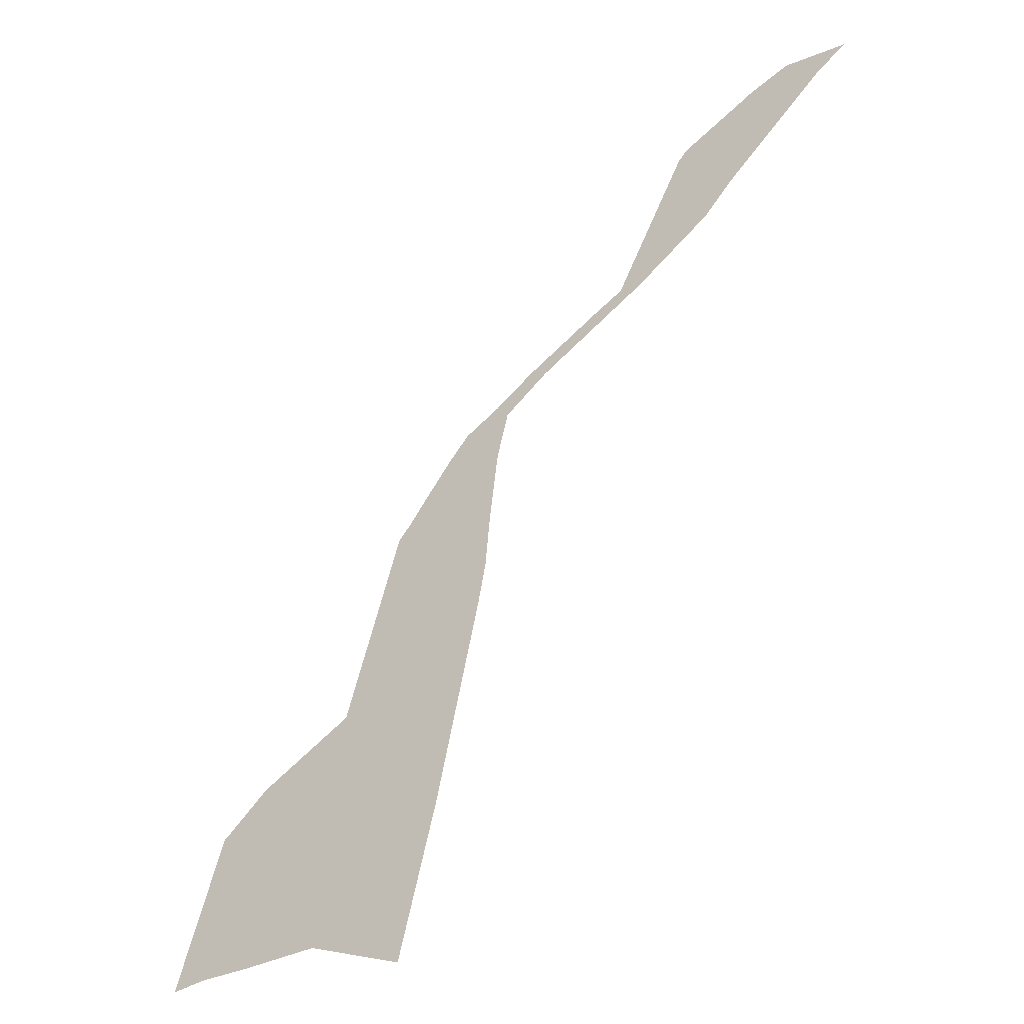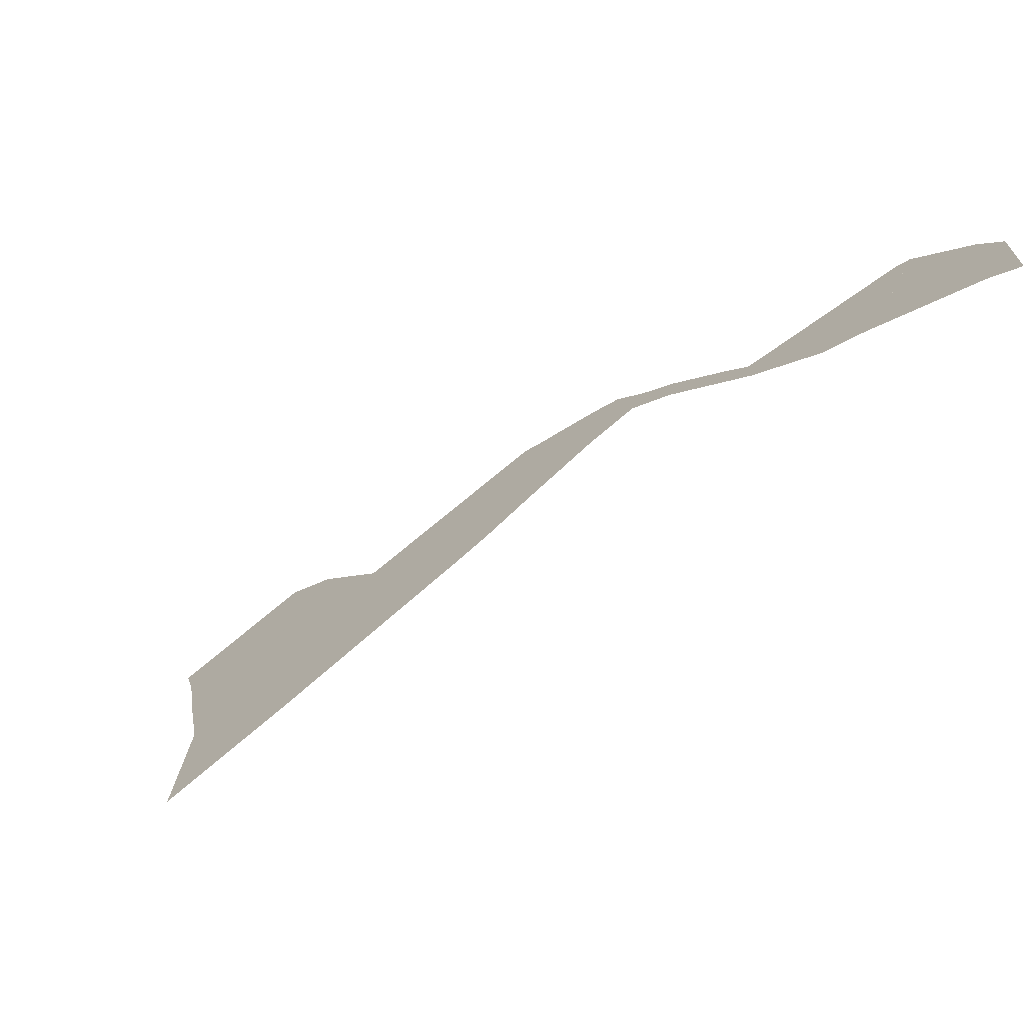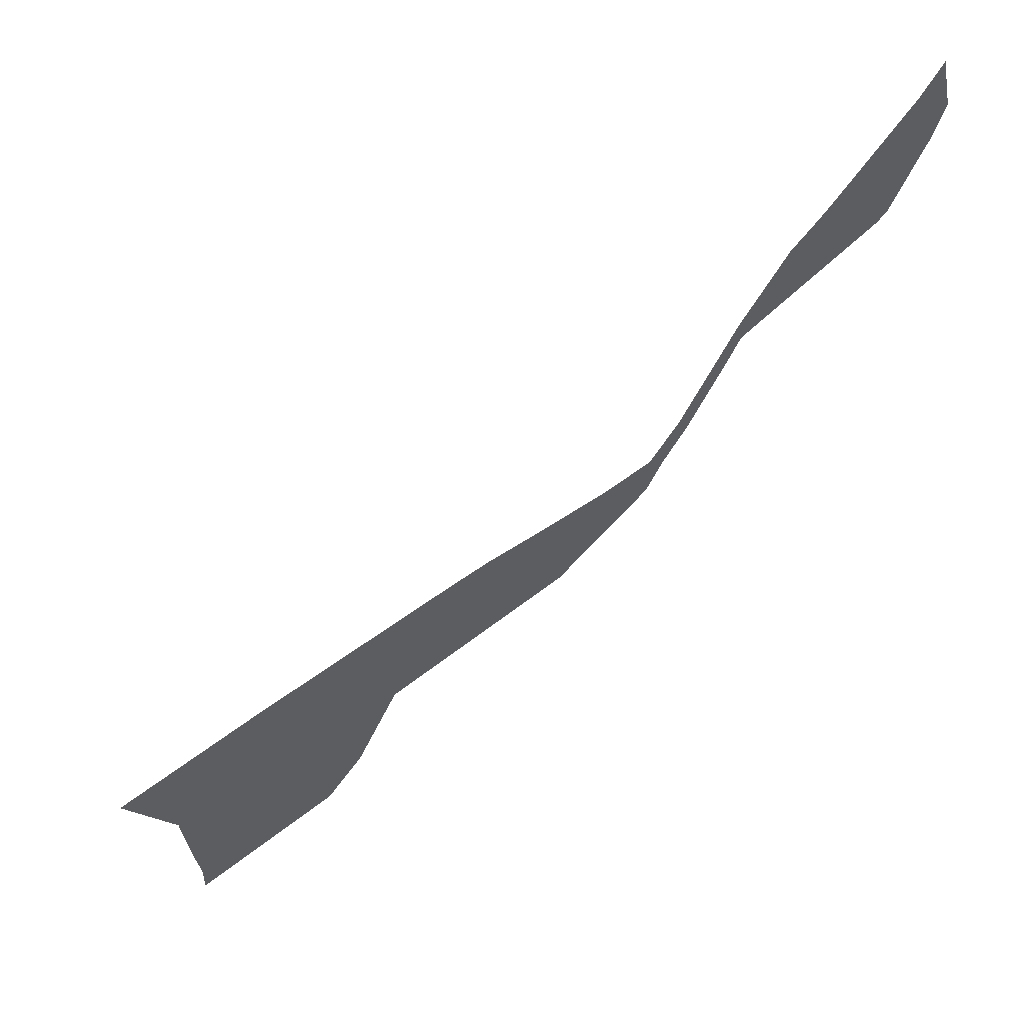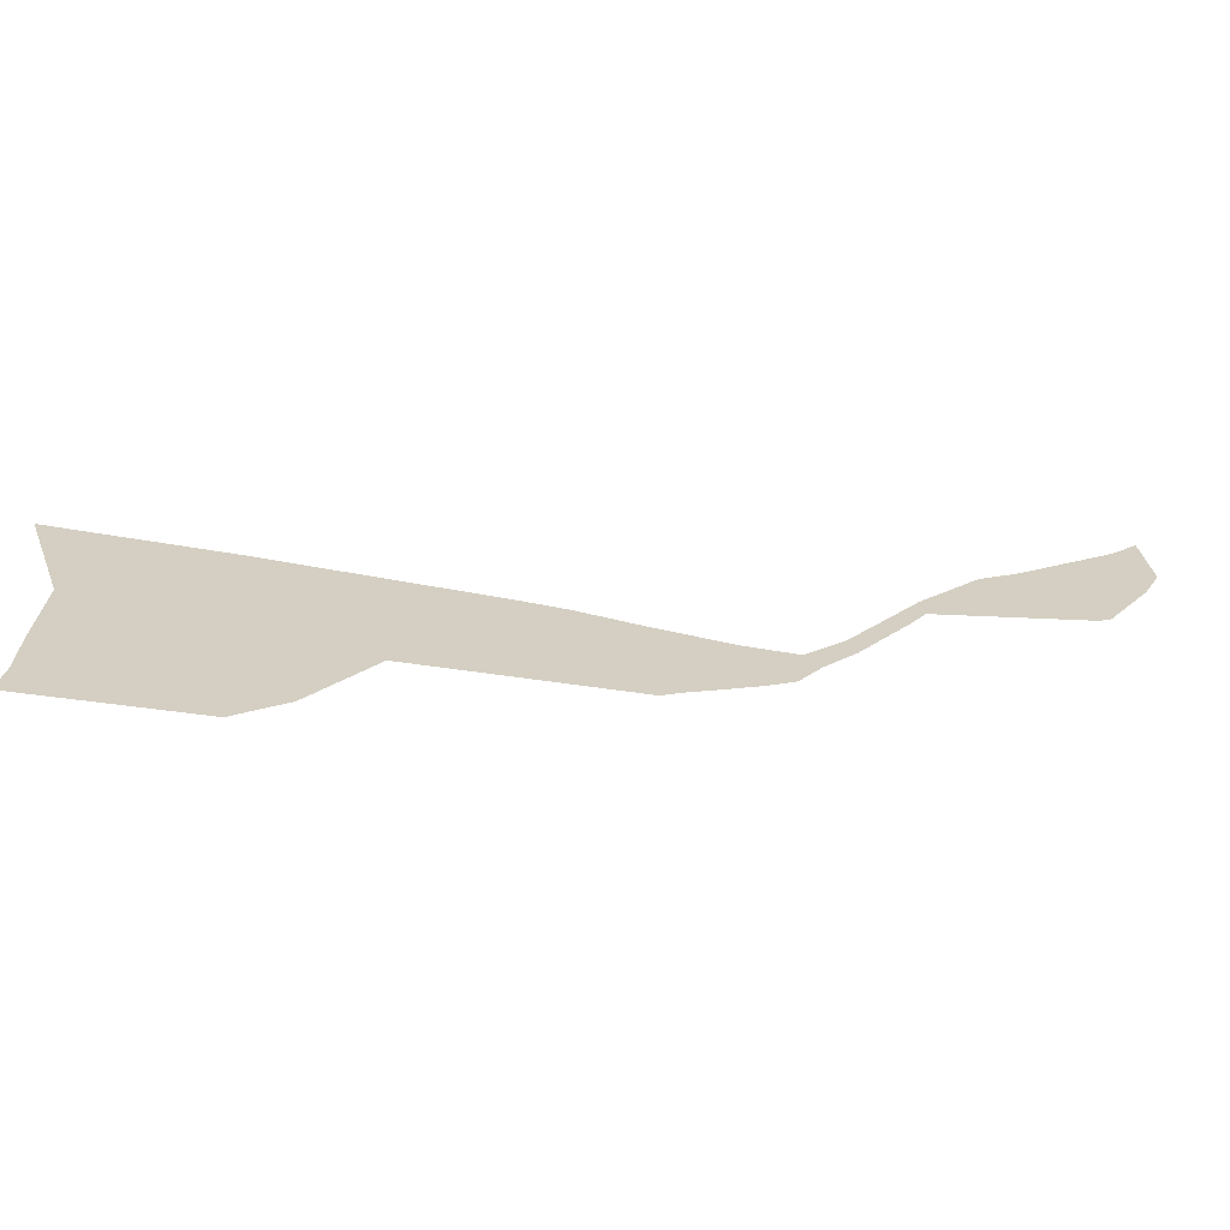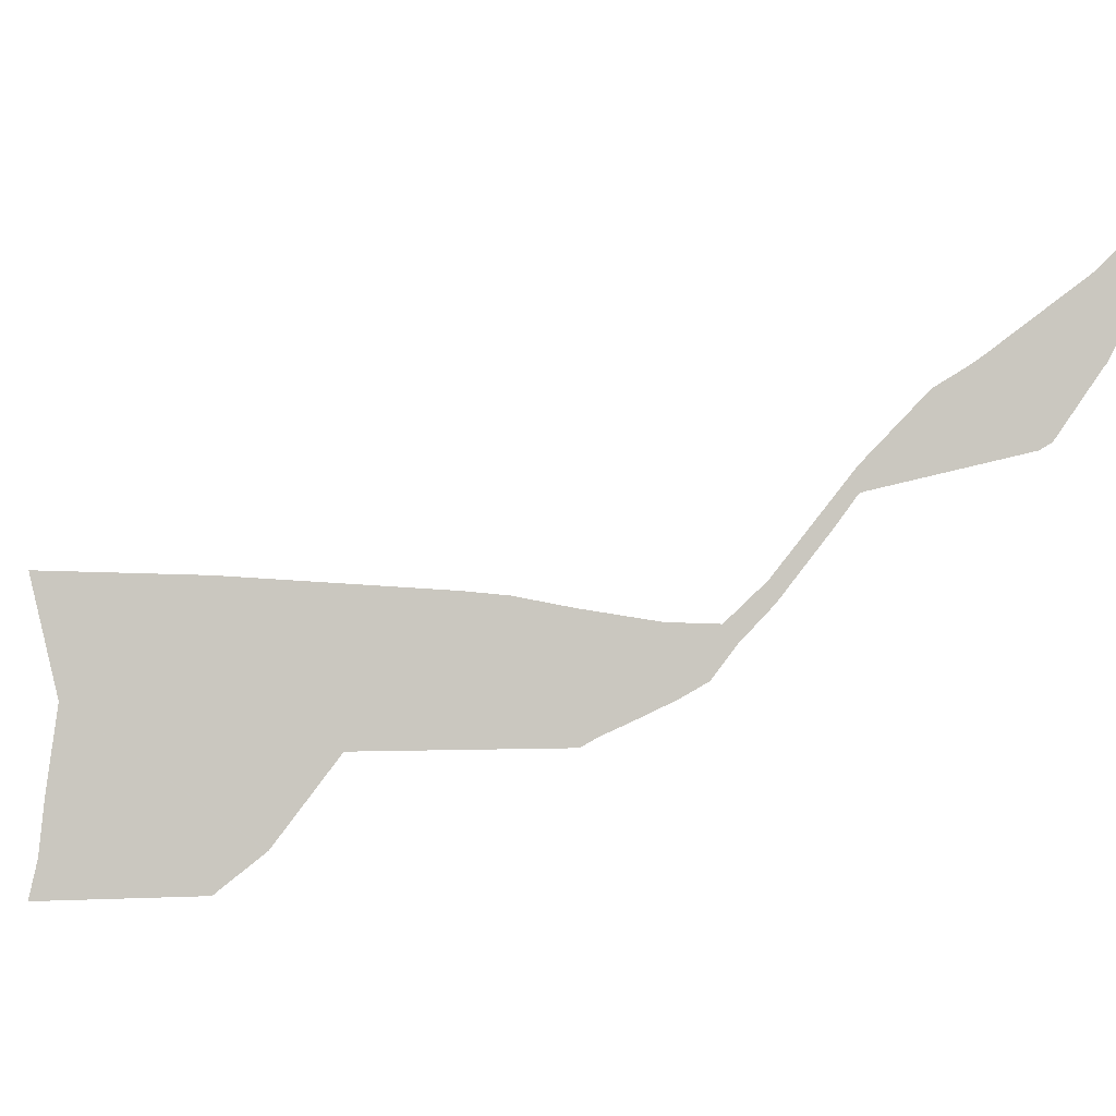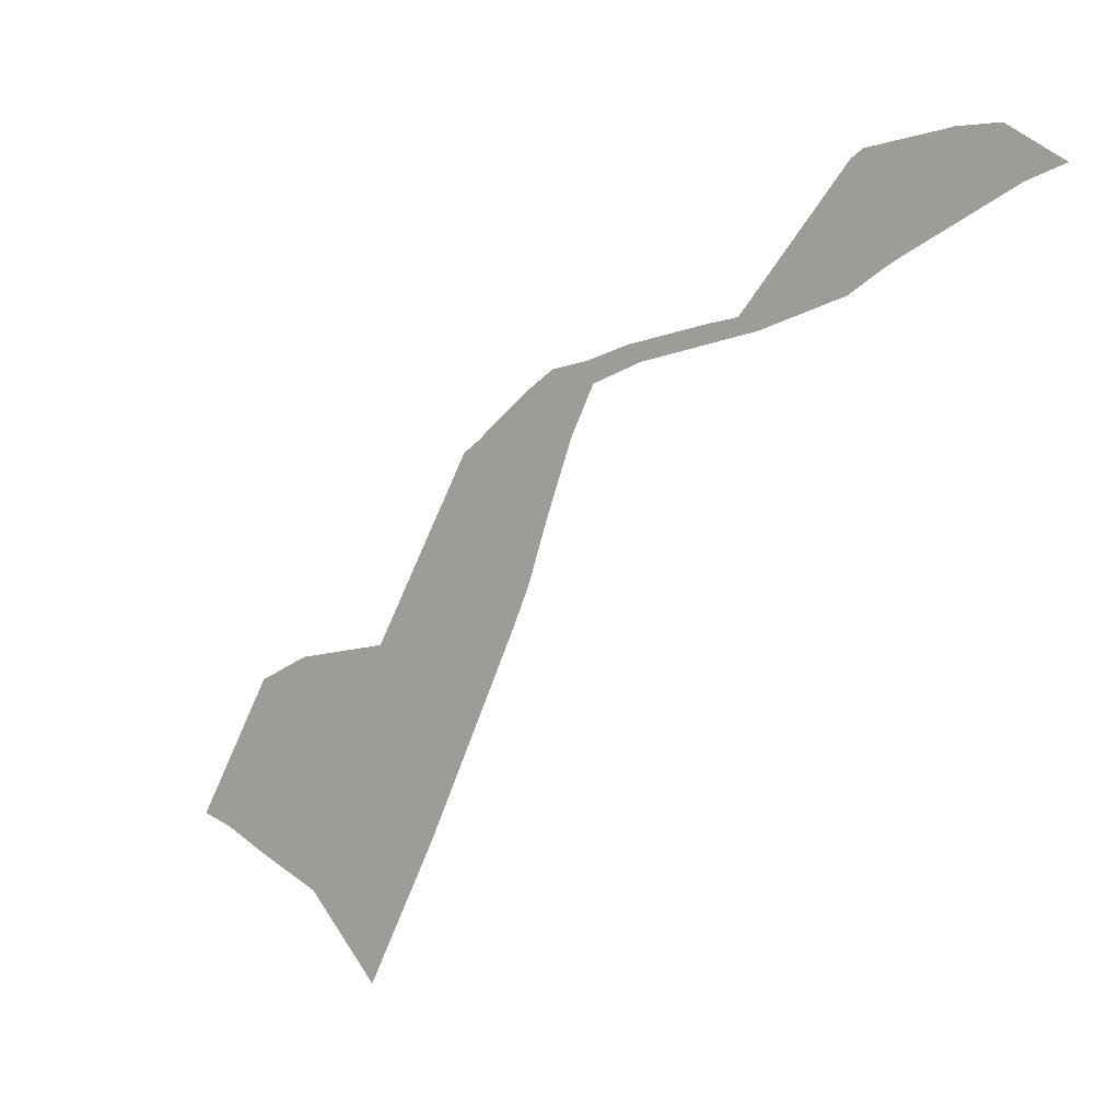
<metadata>
{"format":"obj","ext":"obj","renderer":"f3d","projection":"perspective","resolution":1024,"background":"white","views":[{"elev":21.1,"azim":-73.3,"up":"+Y"},{"elev":46.6,"azim":-20.4,"up":"+Y"},{"elev":2.0,"azim":-6.7,"up":"+Y"},{"elev":-35.2,"azim":22.9,"up":"+Z"},{"elev":28.8,"azim":31.9,"up":"+Z"},{"elev":72.1,"azim":-60.4,"up":"+Y"}]}
</metadata>
<code>
v 20.77 35 18.72
v 20.81 35.07 18.78
v 21.02 35.37 19
v 21.02 35.37 19
v 21.29 36 19.62
v 22.72 37 19.6
v 22.82 37.11 19.66
v 23 37.31 19.76
v 23.24 37.57 19.89
v 23.4 37.76 20
v 23.5 38 20.23
v 23.66 38.29 20.49
v 23.88 38.81 21
v 23.96 39 21.19
v 24 39.04 21.21
v 25 39.91 21.44
v 25.07 40 21.49
v 25.07 40 21.49
v 25.24 40.47 21.98
v 25.25 40.49 22
v 25.31 40.74 22.3
v 25.14 40.98 22.81
v 25 40.74 22.61
v 24.48 40 22.09
v 24.39 39.89 22.01
v 24.2 39.65 21.86
v 23.9 39.09 21.38
v 23.56 38.34 20.64
v 23.37 38 20.37
v 23 37.76 20.39
v 22.43 37.43 20.5
v 22 37.19 20.59
v 21.69 37 20.63
v 20.13 36 20.78
v 19.01 35.26 20.84
v 19.45 34.97 20
v 19.56 34.61 19.39
v 19.64 34.4 19
v 19.66 34.22 18.73
f 25 24 16
f 2 37 3
f 9 30 10
f 36 4 3
f 5 36 34
f 5 4 36
f 8 7 31
f 23 22 21
f 11 29 12
f 11 10 29
f 10 30 29
f 28 12 29
f 27 13 28
f 27 14 13
f 20 23 21
f 18 24 19
f 18 17 24
f 23 19 24
f 16 24 17
f 26 25 16
f 32 6 33
f 19 23 20
f 31 30 8
f 15 26 16
f 15 27 26
f 14 27 15
f 6 32 31
f 12 28 13
f 6 31 7
f 9 8 30
f 33 6 5
f 34 33 5
f 36 3 37
f 36 35 34
f 37 2 1
f 39 38 1
f 38 37 1

</code>
